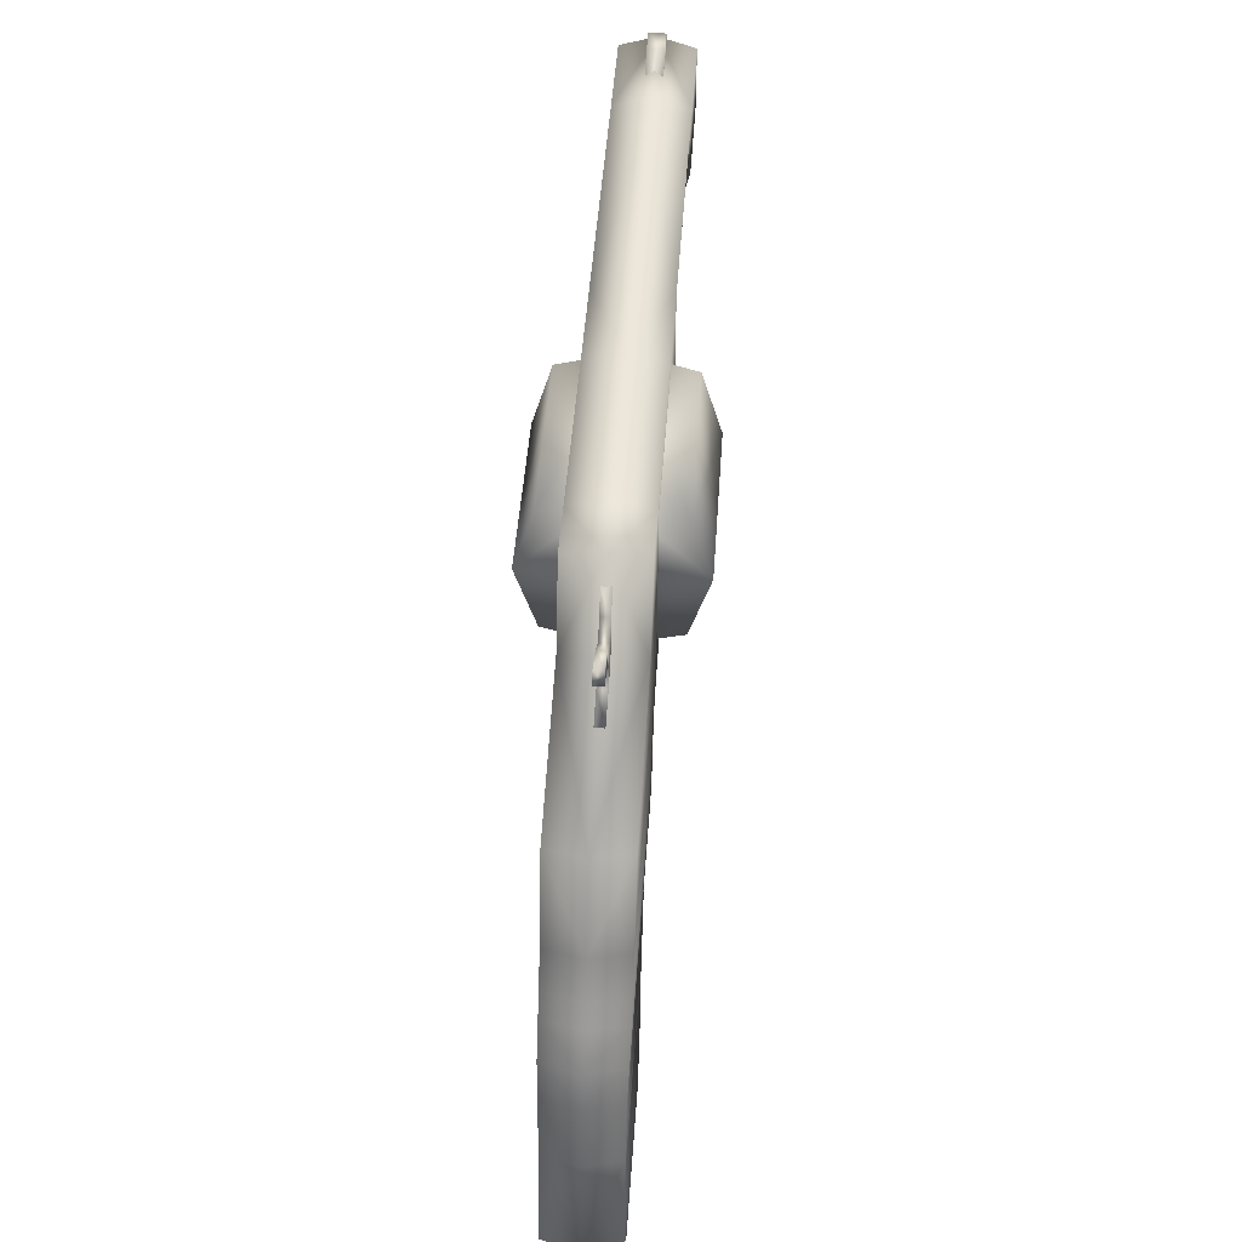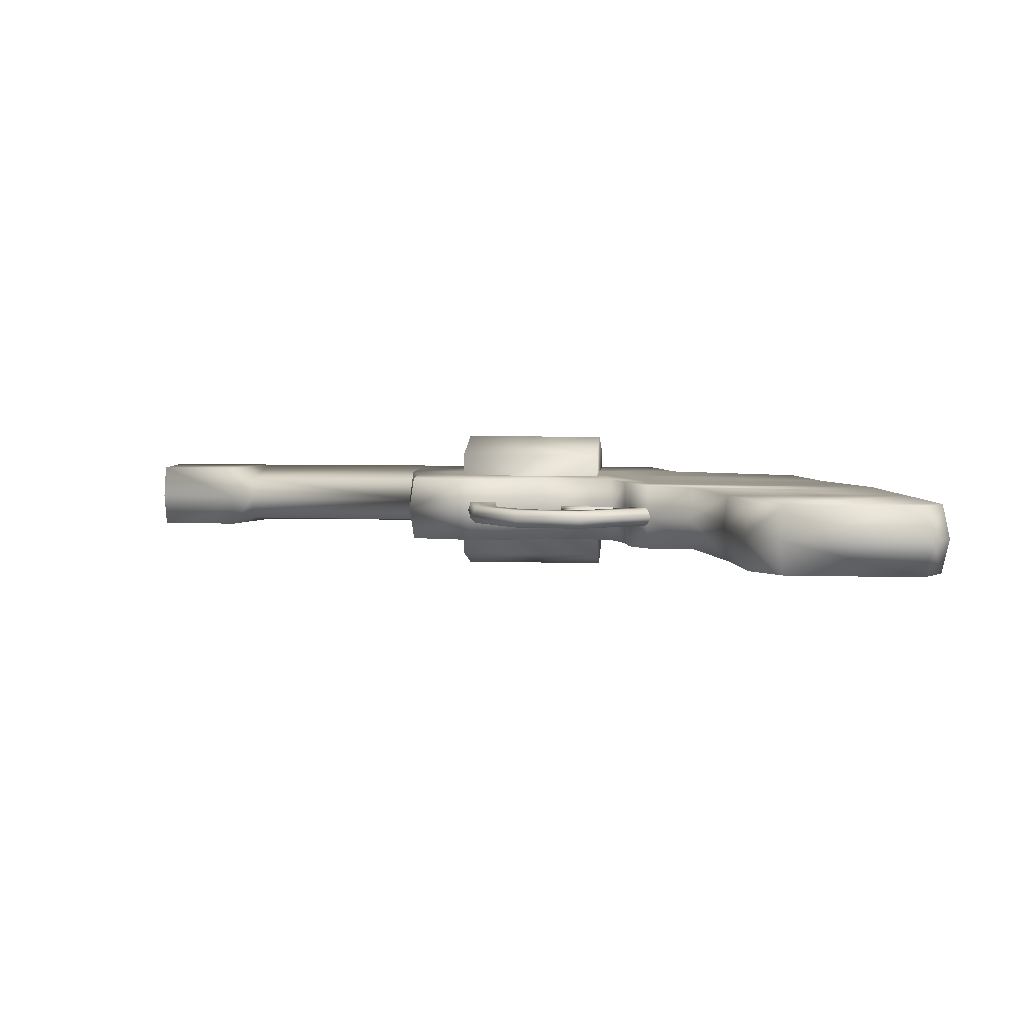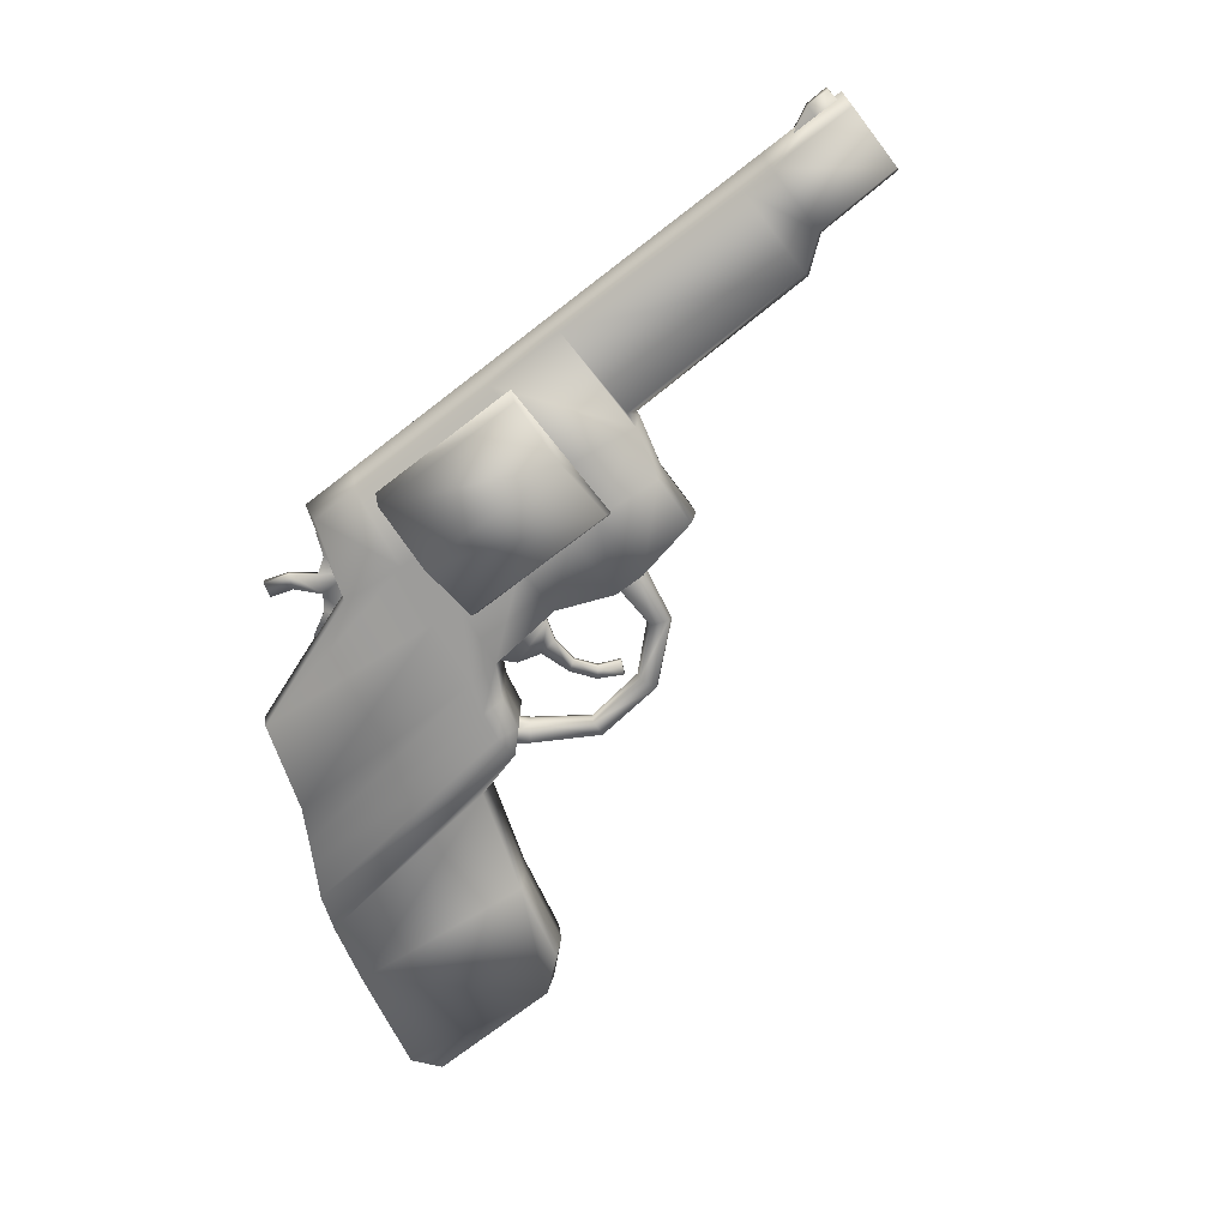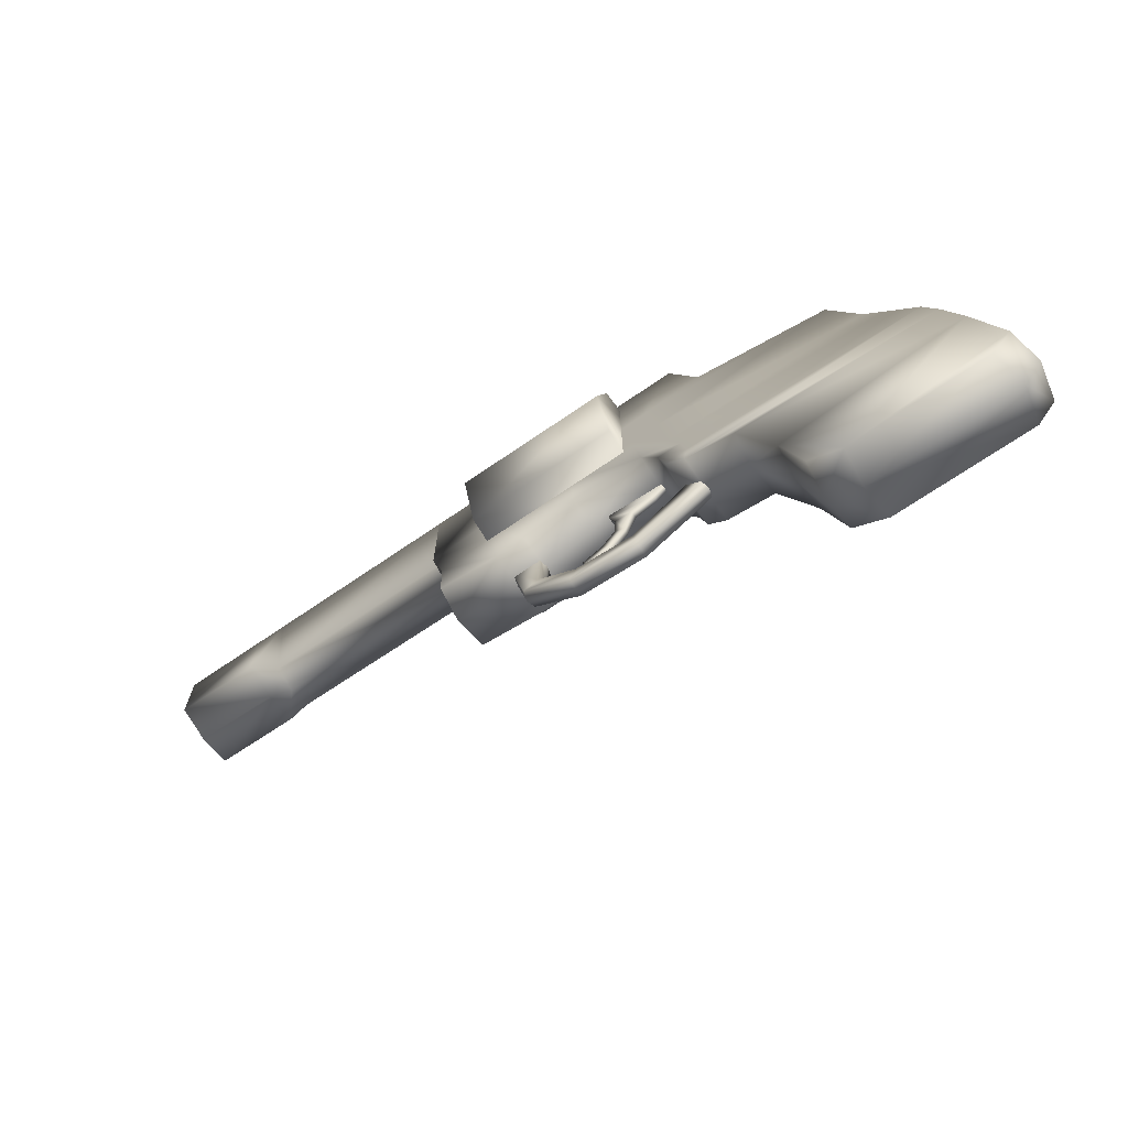
<metadata>
{"format":"obj","ext":"obj","renderer":"f3d","projection":"perspective","resolution":1024,"background":"white","views":[{"elev":49.5,"azim":94.1,"up":"+Y"},{"elev":5.4,"azim":5.2,"up":"+Z"},{"elev":-70.1,"azim":-142.2,"up":"+Z"},{"elev":-70.2,"azim":34.4,"up":"+Y"}]}
</metadata>
<code>
o Cloth_50
v -0.5178 0.4264 0.0327
v -0.4369 0.4237 0.0327
v -0.4369 0.4885 0.0327
v -0.5178 0.4885 0.0327
v -0.4072 0.4008 0.02271
v -0.4072 0.3923 0
v -0.222 0.3881 0
v -0.2177 0.3966 0.02271
v -0.4369 0.4986 0
v -0.5178 0.4986 0
v -0.4072 0.4885 0.0327
v -0.4072 0.4986 0
v -0.5178 0.418 0
v -0.4369 0.4153 0
v -0.2177 0.4885 0.0327
v -0.2177 0.4986 0
v 0.04981 0.4885 0.0327
v 0.004972 0.4885 0.0327
v 0.01902 0.4099 0.0327
v 0.07758 0.4162 0.0327
v 0.08478 0.4162 0
v 0.05701 0.4986 0
v 0.002973 0.4986 0
v 0.2705 0.2389 -0
v 0.2599 0.2579 -0
v 0.2527 0.2579 0.0327
v 0.2633 0.2389 0.0327
v 0.2433 0.2879 -0
v 0.2161 0.369 0
v 0.2089 0.369 0.0327
v 0.2361 0.2879 0.0327
v -0.1416 0.2758 0.0327
v -0.1426 0.3415 0.0327
v -0.2047 0.336 0.0327
v -0.2033 0.2879 0.0327
v -0.1439 0.394 0.0327
v -0.2177 0.3841 0.0327
v -0.1141 0.3431 0.0327
v -0.1154 0.3964 0.0327
v -0.1125 0.2763 0.0327
v -0.1422 0.4986 0
v -0.1422 0.4885 0.0327
v 0.03789 0.2889 0.0327
v 0.02977 0.3524 0.0327
v 0.001139 0.3512 0.0327
v 0.01027 0.2898 0.0327
v -0.008322 0.4078 0.0327
v -0.01663 0.4986 0
v -0.07469 0.4986 0
v -0.07469 0.4885 0.0327
v -0.01663 0.4885 0.0327
v -0.06712 0.4014 0.0327
v -0.1167 0.4885 0.0327
v -0.1167 0.4986 0
v -0.06173 0.3466 0.0327
v -0.06124 0.2971 0.0327
v 0.054 0.2329 0.0327
v 0.04915 0.2589 0.0327
v 0.0265 0.2598 0.0327
v 0.0327 0.2298 0.0327
v 0.2873 0.2097 -0
v 0.2801 0.2097 0.0327
v 0.05092 0.2116 0.0327
v 0.1784 0.005174 0.0327
v 0.3053 0.003792 0.0327
v 0.3243 0.0272 0.03213
v 0.3053 0.1213 0.03161
v 0.1305 0.1041 0.03161
v 0.1477 0.02882 0.03203
v 0.3315 0.0272 -0
v 0.3125 0.1213 -0
v 0.2915 0.1776 0.03161
v 0.09827 0.1993 0.03161
v 0.2987 0.1776 -0
v -0.222 0.3841 0
v 0.1438 0.02882 -0
v 0.1745 0.001383 -0
v 0.3125 0 -0
v -0.1416 0.2724 -0
v -0.1125 0.2729 -0
v 0.09435 0.1993 -0
v 0.1265 0.1041 -0
v 0.05092 0.2116 -0
v 0.01027 0.2864 -0
v 0.0265 0.2598 -0
v 0.0327 0.2298 -0
v -0.06124 0.2937 -0
v -0.2075 0.2845 -0
v -0.2089 0.336 0
v -0.1549 0.4059 0.07244
v -0.006974 0.4059 0.07244
v -0.006974 0.4682 0.05488
v -0.1549 0.4682 0.05488
v -0.1549 0.3437 0.05488
v -0.1549 0.3272 0
v -0.006974 0.3272 0
v -0.006974 0.3437 0.05488
v -0.006974 0.4846 0
v -0.1549 0.4846 0
v -0.07508 0.1964 -0
v -0.1122 0.2308 -0
v -0.1143 0.2279 0.008714
v -0.07508 0.1934 0.008714
v 0.02892 0.2222 -0
v -0.01753 0.1891 -0
v -0.01753 0.1862 0.008714
v 0.02892 0.2193 0.008714
v -0.1291 0.2219 0.008714
v -0.08141 0.1776 0.008714
v -0.1125 0.2822 0.008714
v -0.1416 0.2818 0.008714
v -0.1103 0.2822 -0
v -0.01602 0.1712 0.008714
v 0.04069 0.205 0.008714
v 0.06849 0.2231 0.008714
v 0.05027 0.2413 0.008714
v 0.04547 0.2413 -0
v 0.04069 0.2026 -0
v 0.06849 0.2198 -0
v -0.08141 0.1752 -0
v -0.01602 0.1688 -0
v -0.1439 0.2818 -0
v -0.1315 0.2195 -0
v -0.006974 0.4059 0
v -0.1549 0.4059 0
v -0.4893 0.507 0.007508
v -0.4884 0.4834 0.007508
v -0.4572 0.4834 0.007508
v -0.4572 0.4916 0.007508
v -0.5099 0.5077 0.007508
v -0.5128 0.4834 0.007508
v -0.4369 0.4885 -0.0327
v -0.4369 0.4237 -0.0327
v -0.5178 0.4264 -0.0327
v -0.5178 0.4885 -0.0327
v -0.4072 0.4008 -0.02271
v -0.2177 0.3966 -0.02271
v -0.4072 0.4885 -0.0327
v -0.2177 0.4885 -0.0327
v 0.01902 0.4099 -0.0327
v 0.004972 0.4885 -0.0327
v 0.04981 0.4885 -0.0327
v 0.07758 0.4162 -0.0327
v 0.2527 0.2579 -0.0327
v 0.2633 0.2389 -0.0327
v 0.2089 0.369 -0.0327
v 0.2361 0.2879 -0.0327
v -0.2047 0.336 -0.0327
v -0.1426 0.3415 -0.0327
v -0.1416 0.2758 -0.0327
v -0.2033 0.2879 -0.0327
v -0.2177 0.3841 -0.0327
v -0.1439 0.394 -0.0327
v -0.1154 0.3964 -0.0327
v -0.1141 0.3431 -0.0327
v -0.1125 0.2763 -0.0327
v -0.1422 0.4885 -0.0327
v 0.001139 0.3512 -0.0327
v 0.02977 0.3524 -0.0327
v 0.03789 0.2889 -0.0327
v 0.01027 0.2898 -0.0327
v -0.008322 0.4078 -0.0327
v -0.07469 0.4885 -0.0327
v -0.01663 0.4885 -0.0327
v -0.06712 0.4014 -0.0327
v -0.1167 0.4885 -0.0327
v -0.06173 0.3466 -0.0327
v -0.06124 0.2971 -0.0327
v 0.0265 0.2598 -0.0327
v 0.04915 0.2589 -0.0327
v 0.054 0.2329 -0.0327
v 0.0327 0.2298 -0.0327
v 0.2801 0.2097 -0.0327
v 0.05092 0.2116 -0.0327
v 0.1784 0.005174 -0.0327
v 0.1477 0.02882 -0.03203
v 0.1305 0.1041 -0.03161
v 0.3053 0.1213 -0.03161
v 0.3243 0.0272 -0.03213
v 0.3053 0.003792 -0.0327
v 0.2915 0.1776 -0.03161
v 0.09827 0.1993 -0.03161
v -0.006974 0.4682 -0.05488
v -0.006974 0.4059 -0.07244
v -0.1549 0.4059 -0.07244
v -0.1549 0.4682 -0.05488
v -0.1549 0.3437 -0.05488
v -0.006974 0.3437 -0.05488
v -0.1143 0.2279 -0.008714
v -0.07508 0.1934 -0.008714
v -0.01753 0.1862 -0.008714
v 0.02892 0.2193 -0.008714
v -0.1291 0.2219 -0.008714
v -0.08141 0.1776 -0.008714
v -0.1416 0.2818 -0.008714
v -0.1125 0.2822 -0.008714
v -0.01602 0.1712 -0.008714
v 0.04069 0.205 -0.008714
v 0.05027 0.2413 -0.008714
v 0.06849 0.2231 -0.008714
v -0.4572 0.4834 -0.007508
v -0.4884 0.4834 -0.007508
v -0.4893 0.507 -0.007508
v -0.4572 0.4916 -0.007508
v -0.5128 0.4834 -0.007508
v -0.5099 0.5077 -0.007508
v 0.09706 0.4273 0.002791
v 0.08031 0.4078 0.002791
v 0.0935 0.3918 0.002791
v 0.1059 0.4147 0.002791
v 0.1067 0.3759 0.002791
v 0.1297 0.4017 0.002791
v 0.05334 0.4403 0.002791
v 0.07403 0.4534 0.002791
v 0.06515 0.4745 0.002791
v 0.03158 0.4665 0.002791
v 0.06338 0.4282 0.002791
v 0.08941 0.4437 0.002791
v 0.1092 0.46 0.002791
v 0.1146 0.4467 0.002791
v 0.1314 0.4674 0.002791
v 0.1353 0.4535 0.002791
v 0.0935 0.3918 -0.005409
v 0.08031 0.4078 -0.005409
v 0.09706 0.4273 -0.005409
v 0.1059 0.4147 -0.005409
v 0.1067 0.3759 -0.005409
v 0.1297 0.4017 -0.005409
v 0.06515 0.4745 -0.005409
v 0.07403 0.4534 -0.005409
v 0.05334 0.4403 -0.005409
v 0.03158 0.4665 -0.005409
v 0.08941 0.4437 -0.005409
v 0.06338 0.4282 -0.005409
v 0.1092 0.46 -0.005409
v 0.1146 0.4467 -0.005409
v 0.1314 0.4674 -0.005409
v 0.1353 0.4535 -0.005409
v -0.5128 0.4834 0
v -0.01988 0.2647 0.003343
v -0.02915 0.2357 0.003343
v -0.02915 0.2357 -0.003343
v -0.01988 0.2647 -0.003343
v 0.002504 0.2712 0.003343
v 0.002504 0.2712 -0.003343
v 0.02386 0.2941 0.003343
v 0.02386 0.2941 -0.003343
v -0.04448 0.2152 0.003343
v -0.04448 0.2152 -0.003343
v -0.04267 0.2853 0.003343
v -0.0449 0.3024 0.003343
v -0.0449 0.3024 -0.003343
v -0.04267 0.2853 -0.003343
v -0.03694 0.2675 0.003343
v -0.03694 0.2675 -0.003343
v -0.03858 0.2423 0.003343
v -0.05202 0.2245 0.003343
v -0.03858 0.2423 -0.003343
v -0.05202 0.2245 -0.003343
v -0.06612 0.2037 0.003343
v -0.07176 0.2157 0.003343
v -0.07176 0.2157 -0.003343
v -0.06612 0.2037 -0.003343
f 1 2 3
f 3 4 1
f 5 6 7
f 7 8 5
f 3 9 10
f 10 4 3
f 11 12 9
f 9 3 11
f 1 13 14
f 14 2 1
f 2 5 11
f 11 3 2
f 5 8 15
f 15 11 5
f 15 16 12
f 12 11 15
f 2 14 6
f 6 5 2
f 17 18 19
f 19 20 17
f 20 21 22
f 22 17 20
f 22 23 18
f 18 17 22
f 24 25 26
f 26 27 24
f 28 29 30
f 30 31 28
f 32 33 34
f 34 35 32
f 33 36 37
f 37 34 33
f 29 21 20
f 20 30 29
f 38 39 36
f 36 33 38
f 40 38 33
f 33 32 40
f 41 16 15
f 15 42 41
f 42 15 37
f 37 36 42
f 43 44 45
f 45 46 43
f 44 19 47
f 47 45 44
f 48 49 50
f 50 51 48
f 51 50 52
f 52 47 51
f 50 53 39
f 39 52 50
f 49 54 53
f 53 50 49
f 46 45 55
f 55 56 46
f 45 47 52
f 52 55 45
f 54 41 42
f 42 53 54
f 53 42 36
f 36 39 53
f 56 55 38
f 38 40 56
f 55 52 39
f 39 38 55
f 57 58 59
f 59 60 57
f 61 24 27
f 27 62 61
f 57 60 63
f 62 27 57
f 57 63 62
f 27 26 58
f 58 57 27
f 30 20 19
f 19 44 30
f 31 30 44
f 44 43 31
f 23 48 51
f 51 18 23
f 18 51 47
f 47 19 18
f 26 31 43
f 43 58 26
f 58 43 46
f 46 59 58
f 25 28 31
f 31 26 25
f 64 65 66
f 64 66 67
f 64 67 68
f 64 68 69
f 70 71 67
f 67 66 70
f 72 62 63
f 63 73 72
f 74 61 62
f 62 72 74
f 67 72 73
f 73 68 67
f 71 74 72
f 72 67 71
f 8 7 75
f 75 37 8
f 8 37 15
f 76 77 64
f 64 69 76
f 65 64 77
f 77 78 65
f 66 65 78
f 78 70 66
f 40 32 79
f 79 80 40
f 68 73 81
f 81 82 68
f 73 63 83
f 83 81 73
f 69 68 82
f 82 76 69
f 59 46 84
f 84 85 59
f 63 60 86
f 86 83 63
f 60 59 85
f 85 86 60
f 56 40 80
f 80 87 56
f 46 56 87
f 87 84 46
f 32 35 88
f 88 79 32
f 34 37 75
f 75 89 34
f 35 34 89
f 89 88 35
f 90 91 92
f 92 93 90
f 94 95 96
f 96 97 94
f 92 98 99
f 99 93 92
f 94 97 91
f 91 90 94
f 100 101 102
f 102 103 100
f 104 105 106
f 106 107 104
f 103 102 108
f 108 109 103
f 102 110 111
f 111 108 102
f 101 112 110
f 110 102 101
f 107 106 113
f 113 114 107
f 106 103 109
f 109 113 106
f 105 100 103
f 103 106 105
f 115 116 107
f 107 114 115
f 116 117 104
f 104 107 116
f 114 118 119
f 119 115 114
f 113 109 120
f 120 121 113
f 114 113 121
f 121 118 114
f 108 111 122
f 122 123 108
f 109 108 123
f 123 120 109
f 13 1 4
f 4 10 13
f 91 124 98
f 98 92 91
f 97 96 124
f 124 91 97
f 95 94 90
f 90 125 95
f 125 90 93
f 93 99 125
f 126 127 128
f 128 129 126
f 130 131 127
f 127 126 130
f 132 133 134
f 134 135 132
f 7 6 136
f 136 137 7
f 10 9 132
f 132 135 10
f 9 12 138
f 138 132 9
f 14 13 134
f 134 133 14
f 138 136 133
f 133 132 138
f 139 137 136
f 136 138 139
f 12 16 139
f 139 138 12
f 6 14 133
f 133 136 6
f 140 141 142
f 142 143 140
f 22 21 143
f 143 142 22
f 141 23 22
f 22 142 141
f 144 25 24
f 24 145 144
f 146 29 28
f 28 147 146
f 148 149 150
f 150 151 148
f 152 153 149
f 149 148 152
f 143 21 29
f 29 146 143
f 153 154 155
f 155 149 153
f 149 155 156
f 156 150 149
f 139 16 41
f 41 157 139
f 152 139 157
f 157 153 152
f 158 159 160
f 160 161 158
f 162 140 159
f 159 158 162
f 163 49 48
f 48 164 163
f 165 163 164
f 164 162 165
f 154 166 163
f 163 165 154
f 166 54 49
f 49 163 166
f 167 158 161
f 161 168 167
f 165 162 158
f 158 167 165
f 157 41 54
f 54 166 157
f 153 157 166
f 166 154 153
f 155 167 168
f 168 156 155
f 154 165 167
f 167 155 154
f 169 170 171
f 171 172 169
f 145 24 61
f 61 173 145
f 171 174 172
f 171 145 173
f 173 174 171
f 170 144 145
f 145 171 170
f 140 143 146
f 146 159 140
f 159 146 147
f 147 160 159
f 164 48 23
f 23 141 164
f 162 164 141
f 141 140 162
f 160 147 144
f 144 170 160
f 161 160 170
f 170 169 161
f 147 28 25
f 25 144 147
f 175 176 177
f 175 177 178
f 175 178 179
f 175 179 180
f 178 71 70
f 70 179 178
f 174 173 181
f 181 182 174
f 173 61 74
f 74 181 173
f 182 181 178
f 178 177 182
f 181 74 71
f 71 178 181
f 75 7 137
f 137 152 75
f 137 139 152
f 175 77 76
f 76 176 175
f 77 175 180
f 180 78 77
f 78 180 179
f 179 70 78
f 79 150 156
f 156 80 79
f 81 182 177
f 177 82 81
f 83 174 182
f 182 81 83
f 82 177 176
f 176 76 82
f 84 161 169
f 169 85 84
f 86 172 174
f 174 83 86
f 85 169 172
f 172 86 85
f 80 156 168
f 168 87 80
f 87 168 161
f 161 84 87
f 88 151 150
f 150 79 88
f 75 152 148
f 148 89 75
f 89 148 151
f 151 88 89
f 183 184 185
f 185 186 183
f 96 95 187
f 187 188 96
f 99 98 183
f 183 186 99
f 184 188 187
f 187 185 184
f 189 101 100
f 100 190 189
f 191 105 104
f 104 192 191
f 193 189 190
f 190 194 193
f 195 196 189
f 189 193 195
f 196 112 101
f 101 189 196
f 197 191 192
f 192 198 197
f 194 190 191
f 191 197 194
f 190 100 105
f 105 191 190
f 192 199 200
f 200 198 192
f 104 117 199
f 199 192 104
f 119 118 198
f 198 200 119
f 120 194 197
f 197 121 120
f 121 197 198
f 198 118 121
f 122 195 193
f 193 123 122
f 123 193 194
f 194 120 123
f 135 134 13
f 13 10 135
f 98 124 184
f 184 183 98
f 124 96 188
f 188 184 124
f 185 187 95
f 95 125 185
f 186 185 125
f 125 99 186
f 201 202 203
f 203 204 201
f 202 205 206
f 206 203 202
f 207 208 209
f 209 210 207
f 210 209 211
f 211 212 210
f 213 214 215
f 215 216 213
f 217 218 214
f 214 213 217
f 219 218 207
f 207 220 219
f 207 218 217
f 217 208 207
f 221 219 220
f 220 222 221
f 223 224 225
f 225 226 223
f 227 223 226
f 226 228 227
f 229 230 231
f 231 232 229
f 230 233 234
f 234 231 230
f 225 233 235
f 235 236 225
f 234 233 225
f 225 224 234
f 236 235 237
f 237 238 236
f 218 219 235
f 235 233 218
f 216 215 229
f 229 232 216
f 220 207 225
f 225 236 220
f 214 218 233
f 233 230 214
f 222 220 236
f 236 238 222
f 207 210 226
f 226 225 207
f 215 214 230
f 230 229 215
f 210 212 228
f 228 226 210
f 219 221 237
f 237 235 219
f 221 222 238
f 238 237 221
f 212 211 227
f 227 228 212
f 205 239 131
f 205 131 130
f 205 130 206
f 126 129 204
f 204 203 126
f 130 126 203
f 203 206 130
f 240 241 242
f 242 243 240
f 244 240 243
f 243 245 244
f 246 244 245
f 245 247 246
f 241 248 249
f 249 242 241
f 250 251 252
f 252 253 250
f 254 250 253
f 253 255 254
f 254 256 241
f 241 240 254
f 257 256 258
f 258 259 257
f 256 254 255
f 255 258 256
f 260 261 262
f 262 263 260
f 248 260 263
f 263 249 248
f 250 254 240
f 240 244 250
f 257 261 260
f 260 248 257
f 251 250 244
f 244 246 251
f 256 257 248
f 248 241 256
f 242 258 255
f 255 243 242
f 243 255 253
f 253 245 243
f 263 262 259
f 259 249 263
f 245 253 252
f 252 247 245
f 249 259 258
f 258 242 249
f 261 257 259
f 259 262 261

</code>
